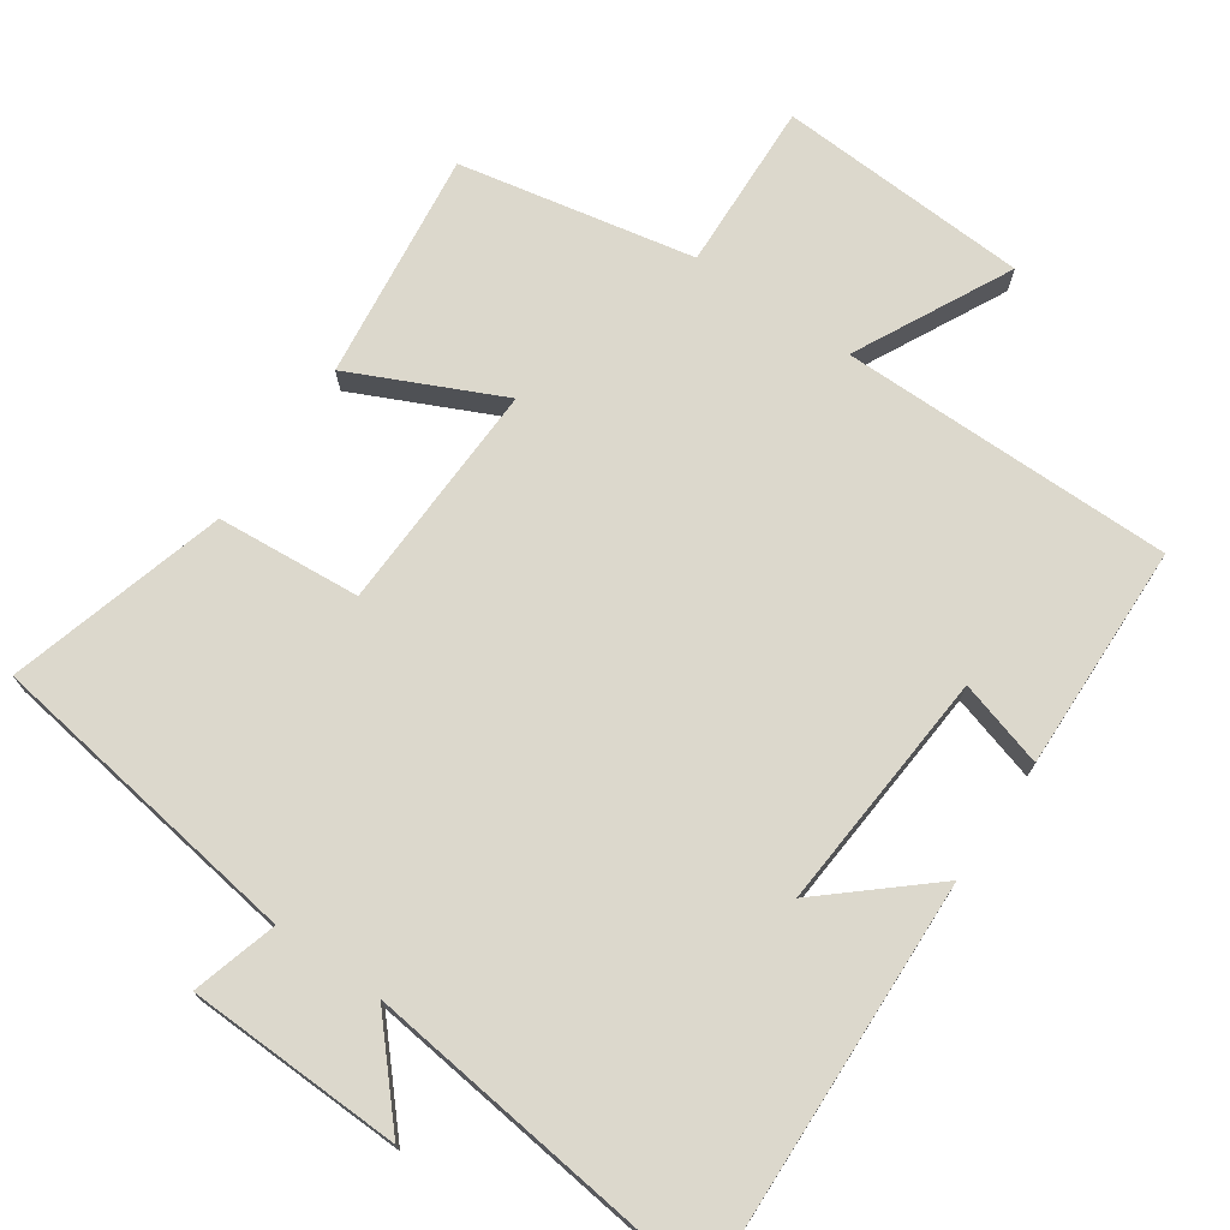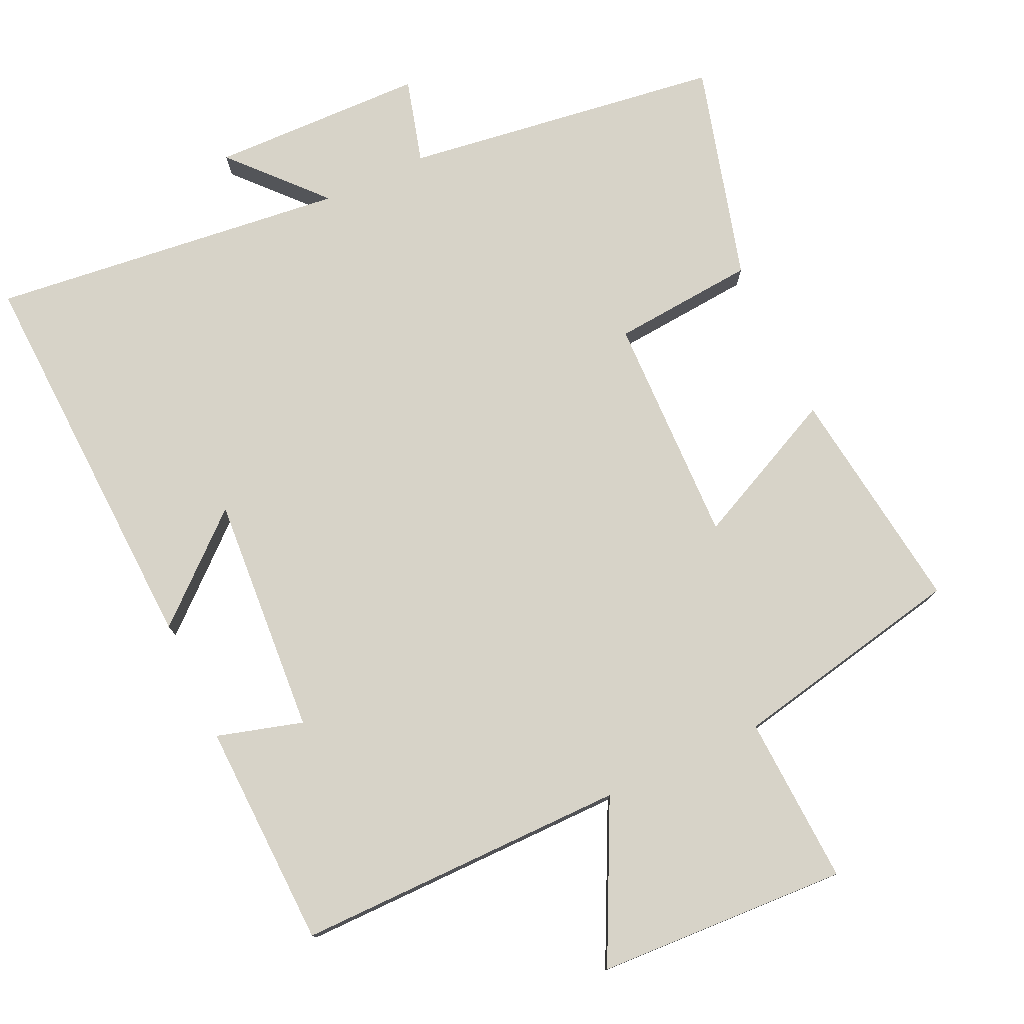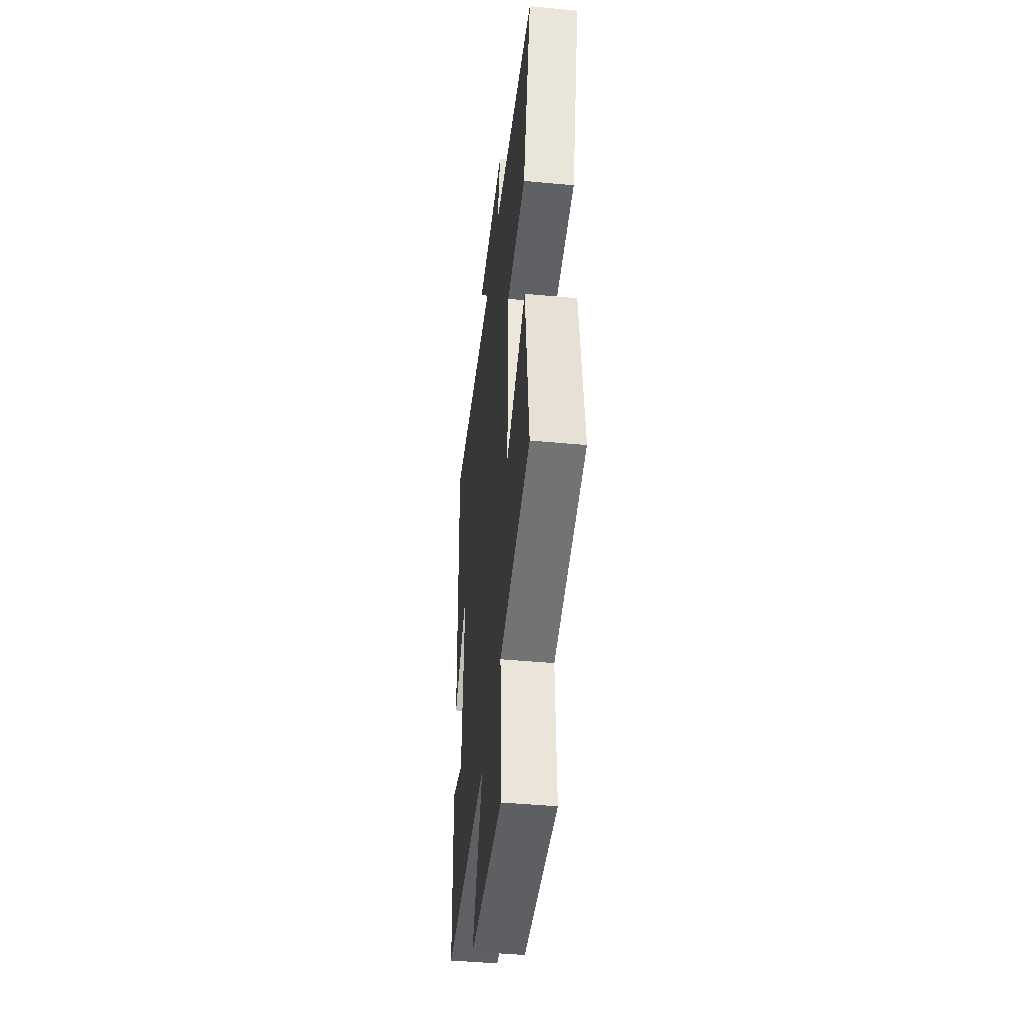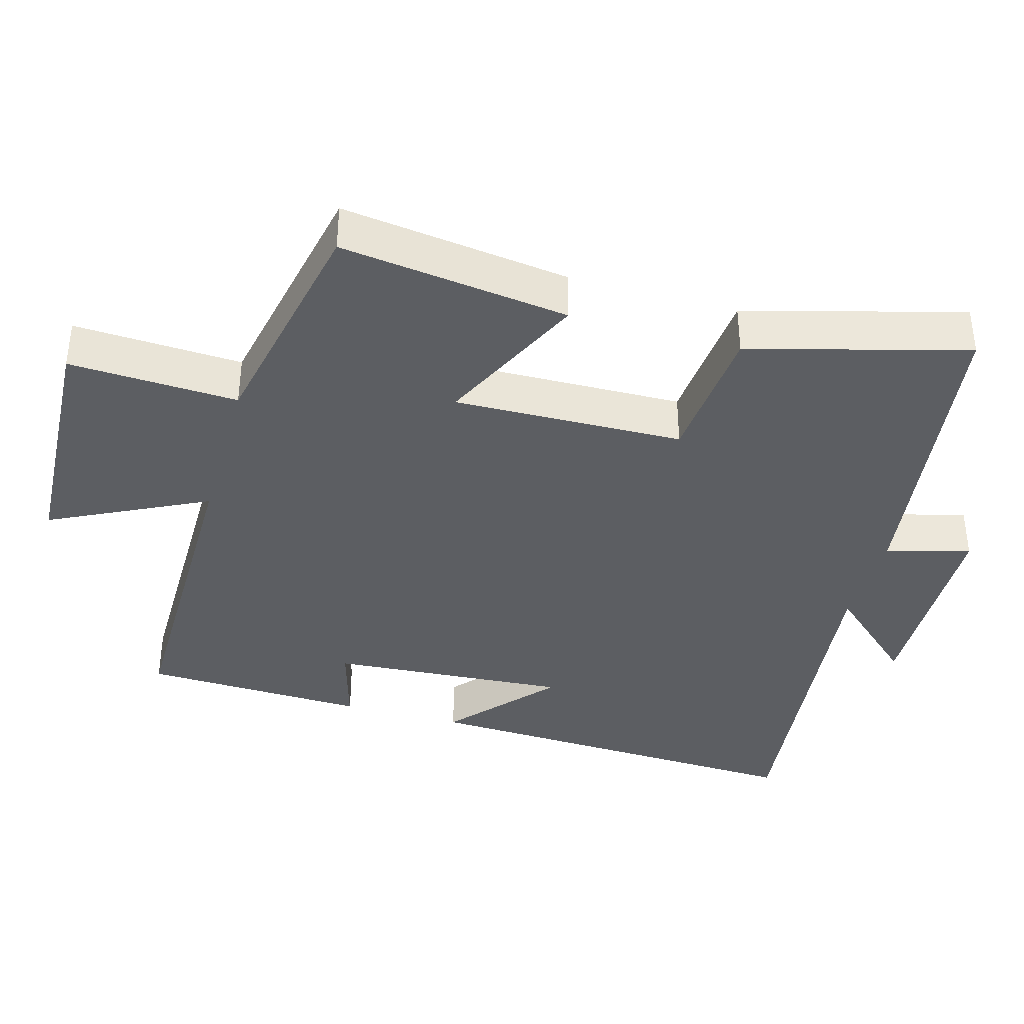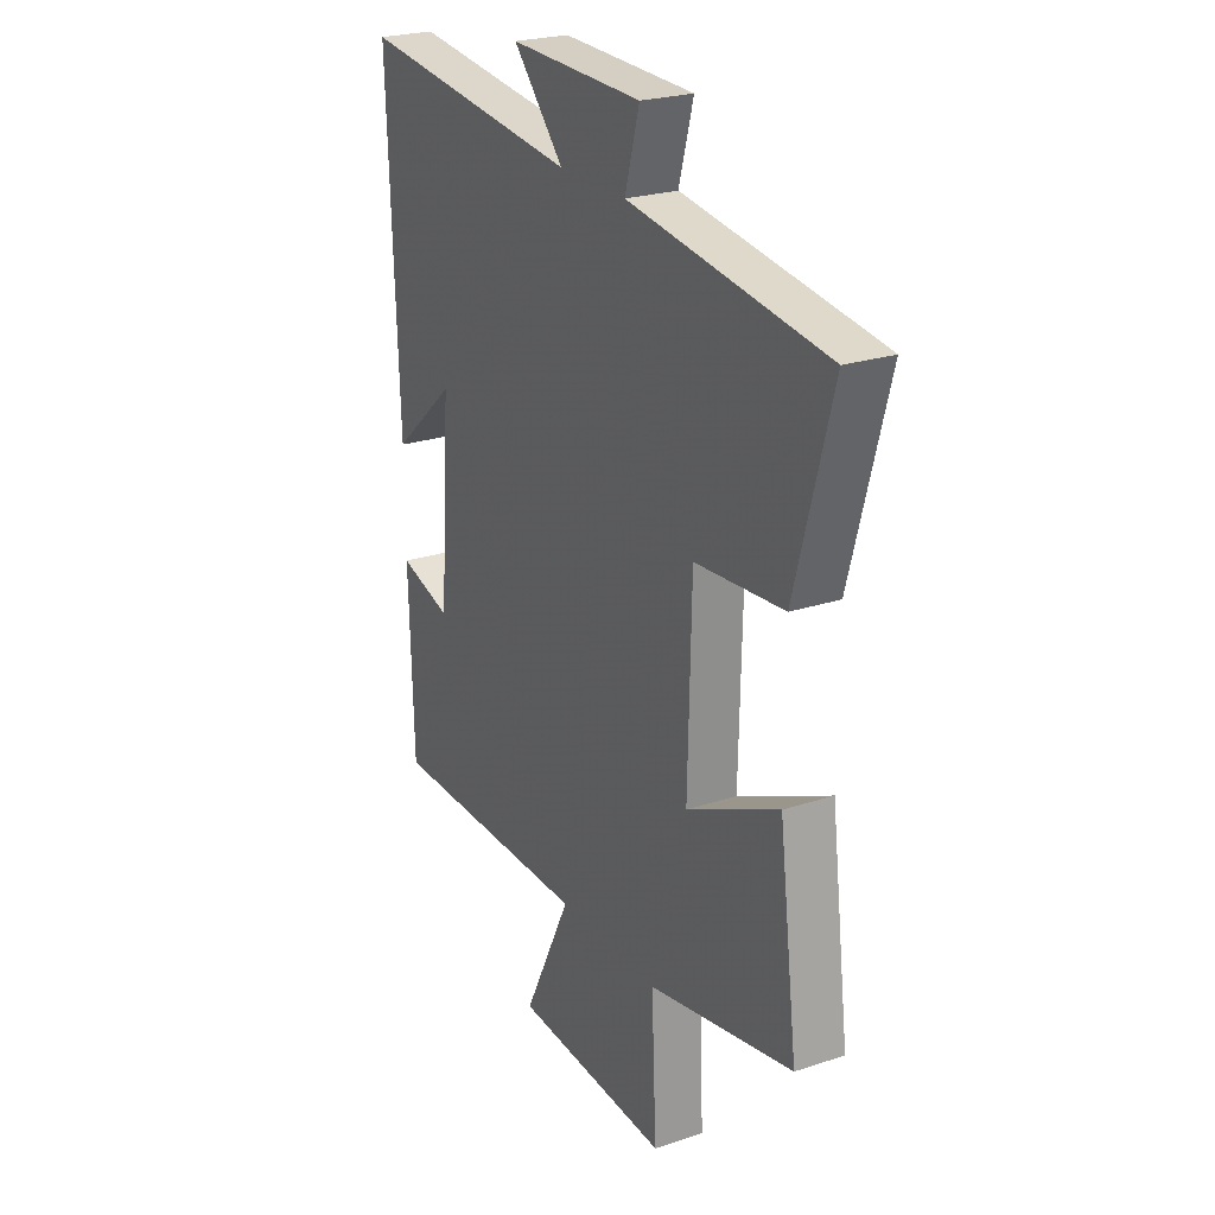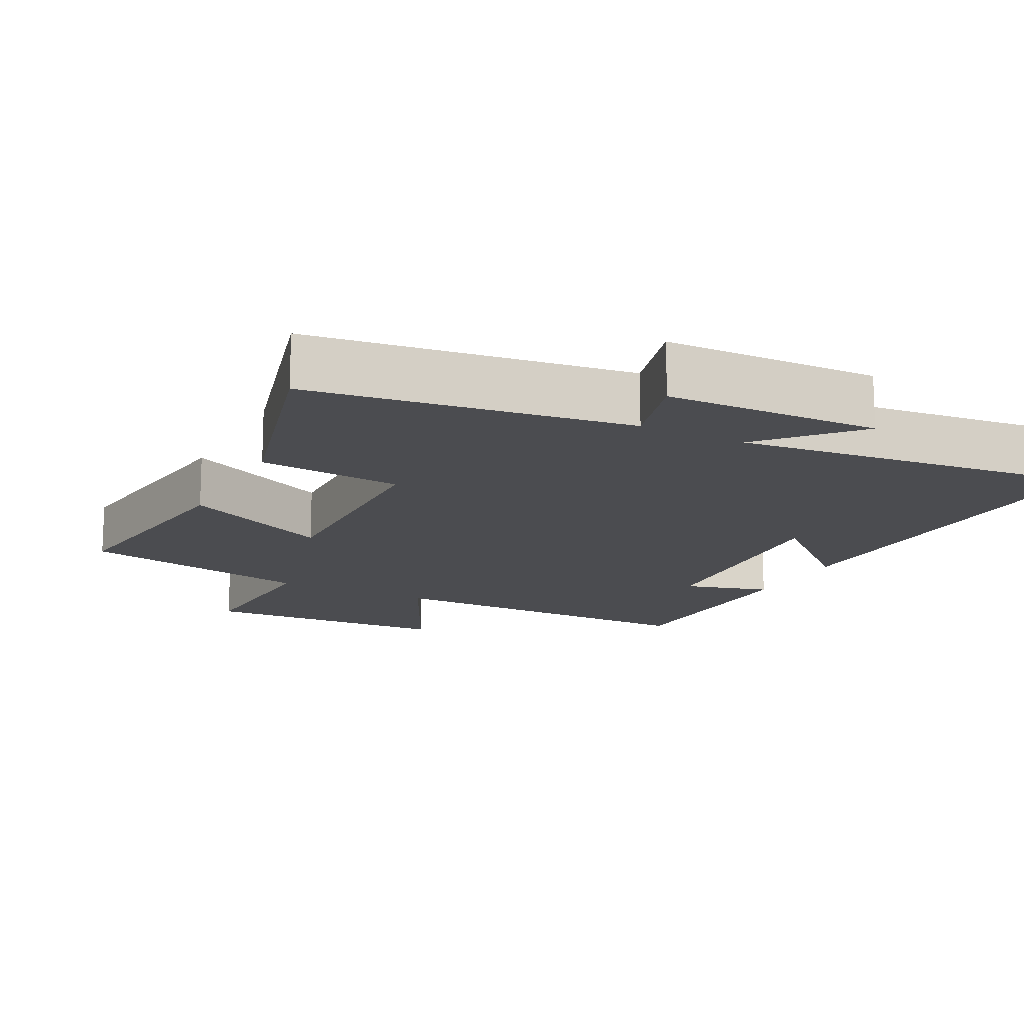
<metadata>
{"format":"obj","ext":"obj","renderer":"f3d","projection":"perspective","resolution":1024,"background":"white","views":[{"elev":72.7,"azim":34.8,"up":"+Y"},{"elev":77.2,"azim":155.0,"up":"+Y"},{"elev":-44.2,"azim":-96.3,"up":"+Z"},{"elev":-38.0,"azim":-105.8,"up":"+Y"},{"elev":24.1,"azim":-118.7,"up":"+Z"},{"elev":-15.2,"azim":-27.3,"up":"+Y"}]}
</metadata>
<code>
v -0.584 0.07 0.437
v -0.135 0.07 0.5
v -0.168 0.07 0.619
v 0.134 0.07 0.627
v 0.019 0.07 0.5
v 0.523 0.07 0.558
v 0.5 0.07 -0.007
v 0.355 0.07 0.12
v 0.379 0.07 -0.218
v 0.5 0.07 -0.183
v 0.49 0.07 -0.501
v 0.022 0.07 -0.5
v 0.131 0.07 -0.72
v -0.223 0.07 -0.738
v -0.212 0.07 -0.5
v -0.542 0.07 -0.433
v -0.5 0.07 -0.111
v -0.29 0.07 -0.21
v -0.298 0.07 0.114
v -0.5 0.07 0.131
v -0.584 0 0.437
v -0.135 0 0.5
v -0.168 0 0.619
v 0.134 0 0.627
v 0.019 0 0.5
v 0.523 0 0.558
v 0.5 0 -0.007
v 0.355 0 0.12
v 0.379 0 -0.218
v 0.5 0 -0.183
v 0.49 0 -0.501
v 0.022 0 -0.5
v 0.131 0 -0.72
v -0.223 0 -0.738
v -0.212 0 -0.5
v -0.542 0 -0.433
v -0.5 0 -0.111
v -0.29 0 -0.21
v -0.298 0 0.114
v -0.5 0 0.131
f 19 20 1 2
f 18 19 2
f 15 16 17 18
f 15 18 2
f 12 13 14 15
f 12 15 2
f 9 10 11 12
f 8 9 12 2
f 5 6 7 8
f 5 8 2 3
f 3 4 5
f 22 21 40 39
f 22 39 38
f 38 37 36 35
f 22 38 35
f 35 34 33 32
f 22 35 32
f 32 31 30 29
f 22 32 29 28
f 28 27 26 25
f 23 22 28 25
f 25 24 23
f 1 21 22 2
f 2 22 23 3
f 3 23 24 4
f 4 24 25 5
f 5 25 26 6
f 6 26 27 7
f 7 27 28 8
f 8 28 29 9
f 9 29 30 10
f 10 30 31 11
f 11 31 32 12
f 12 32 33 13
f 13 33 34 14
f 14 34 35 15
f 15 35 36 16
f 16 36 37 17
f 17 37 38 18
f 18 38 39 19
f 19 39 40 20
f 20 40 21 1

</code>
